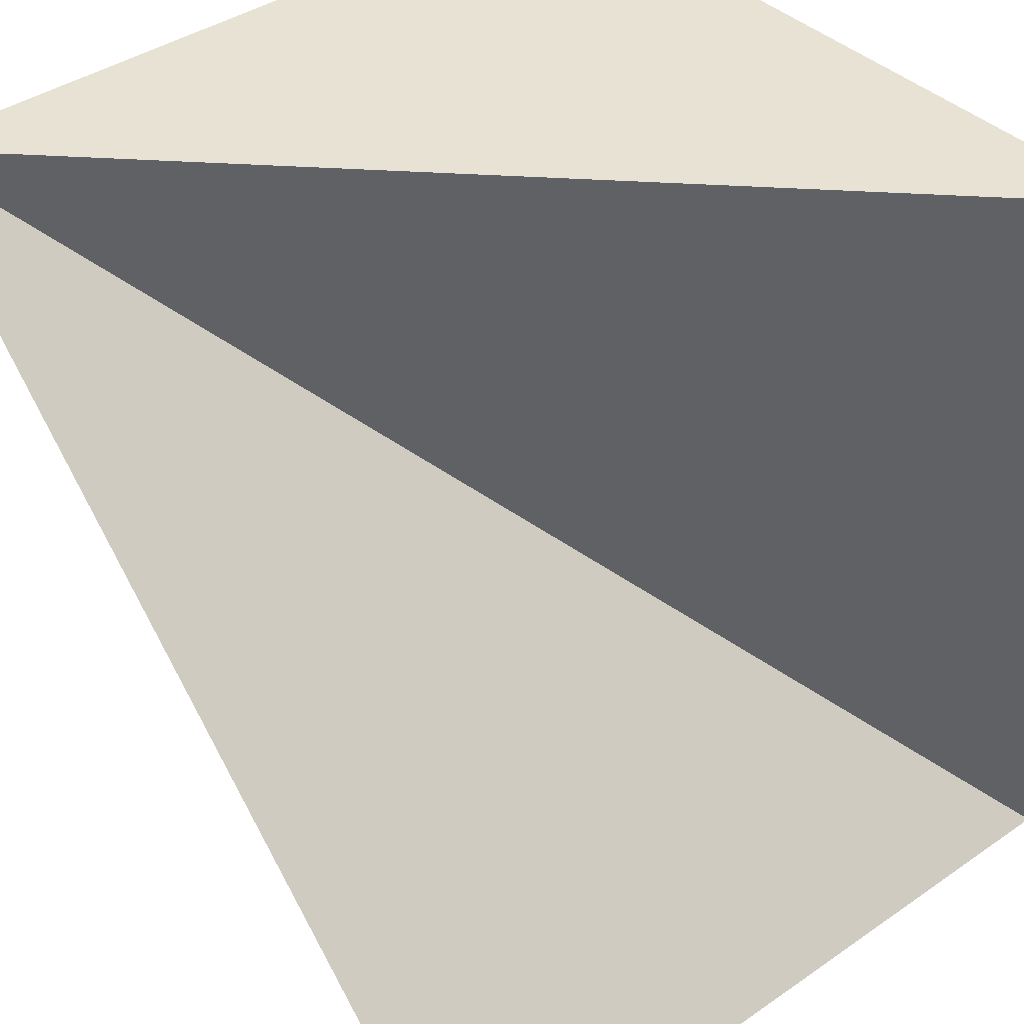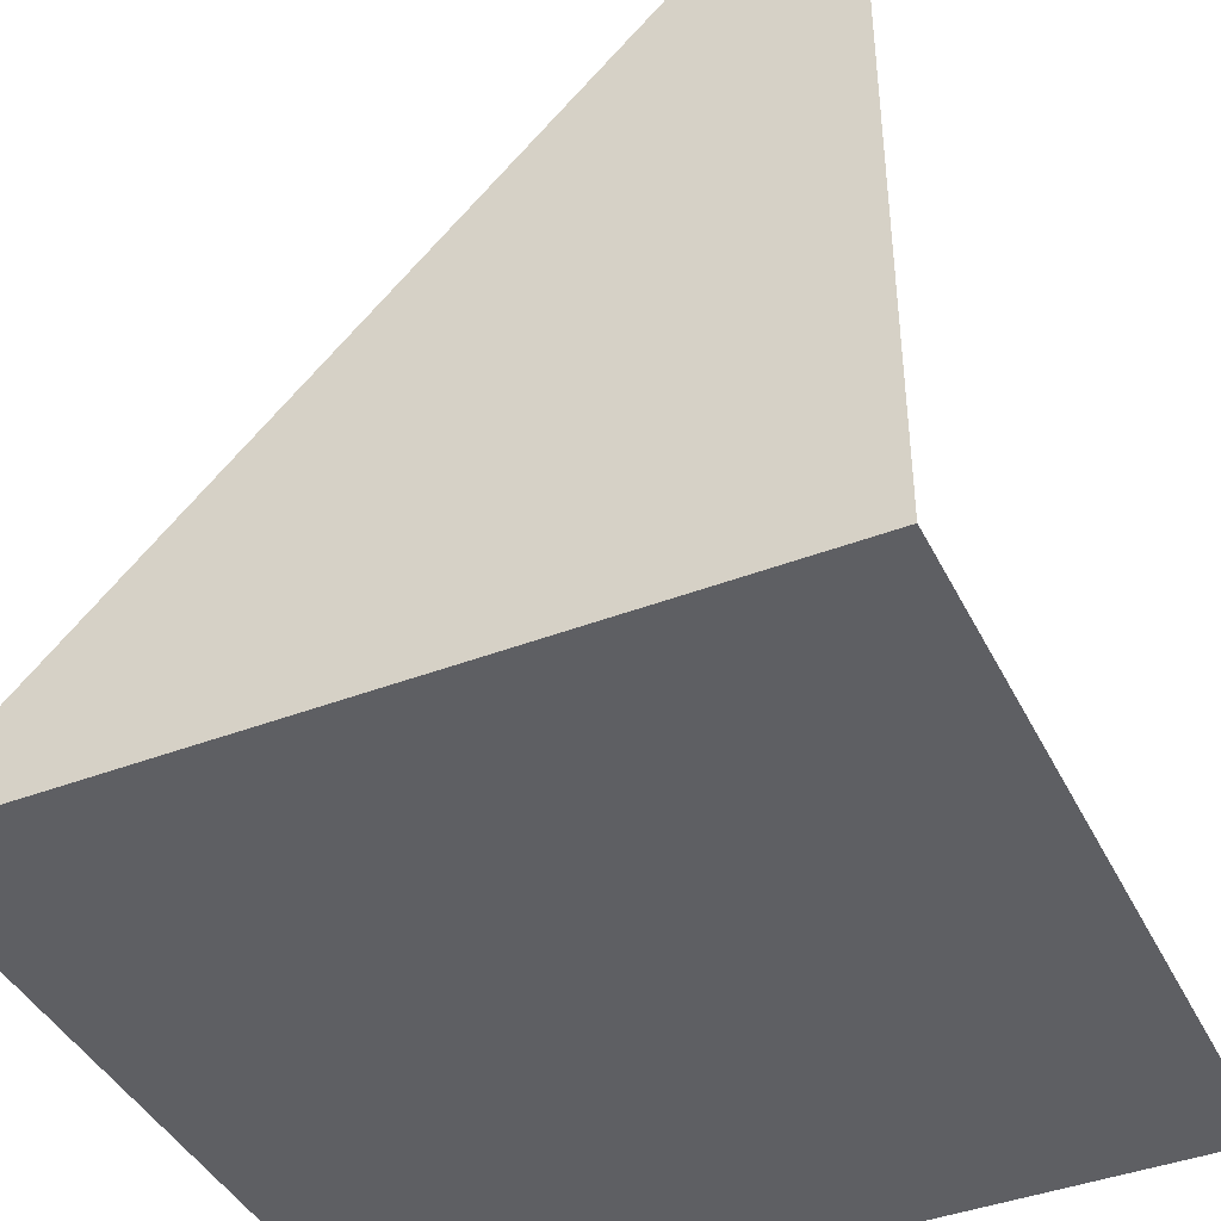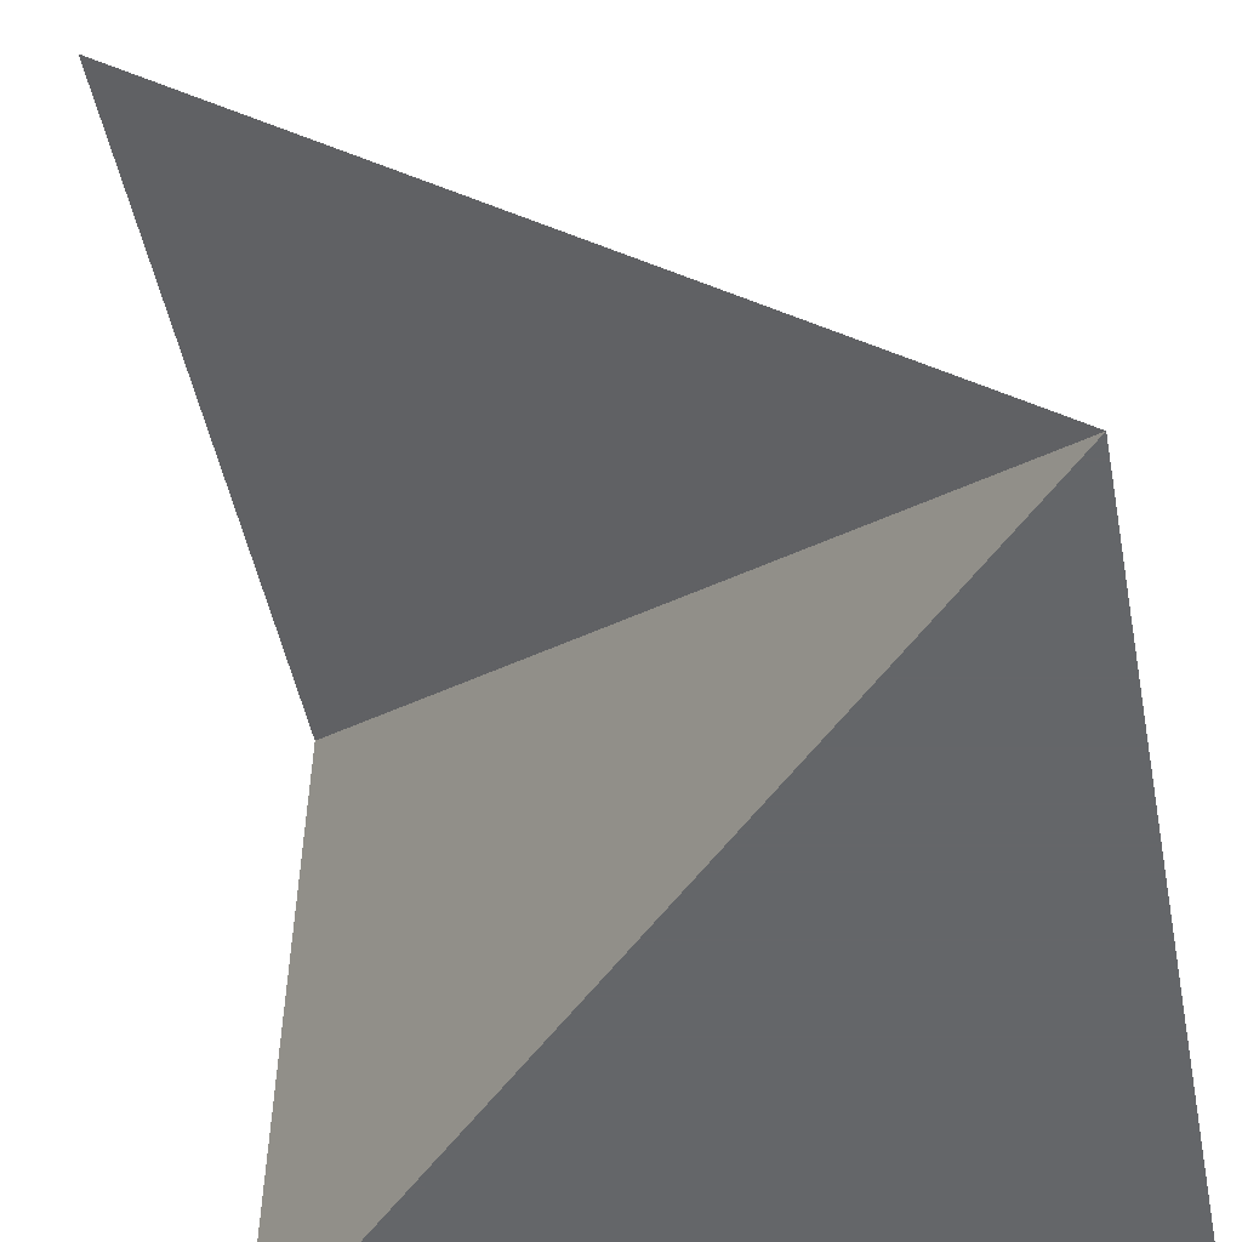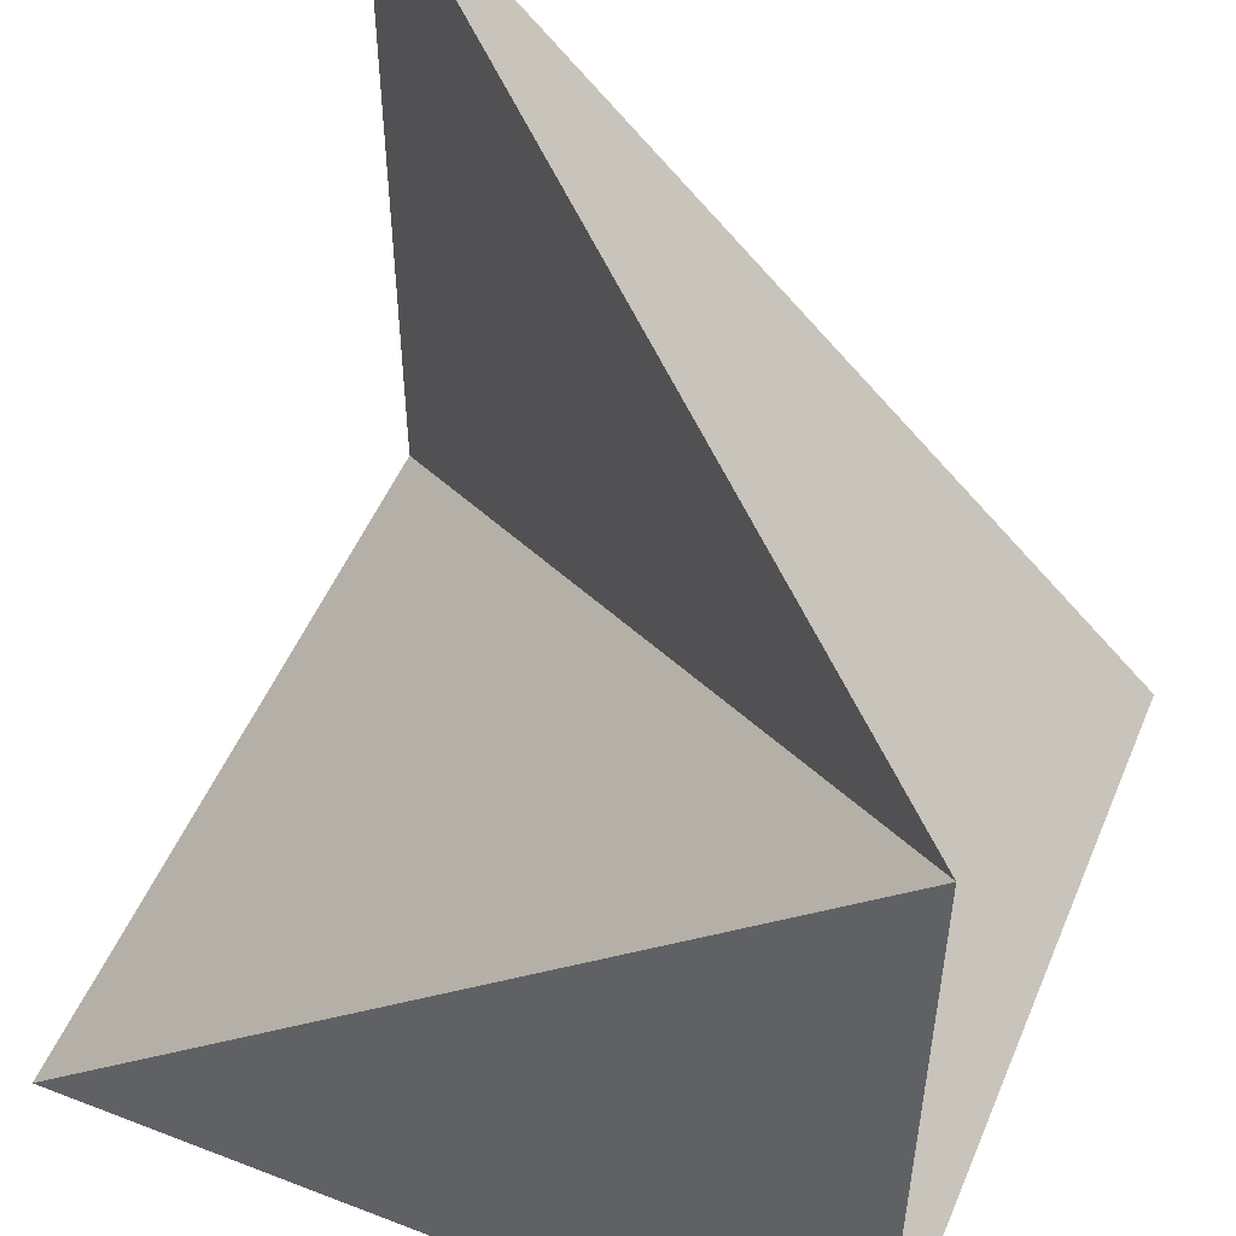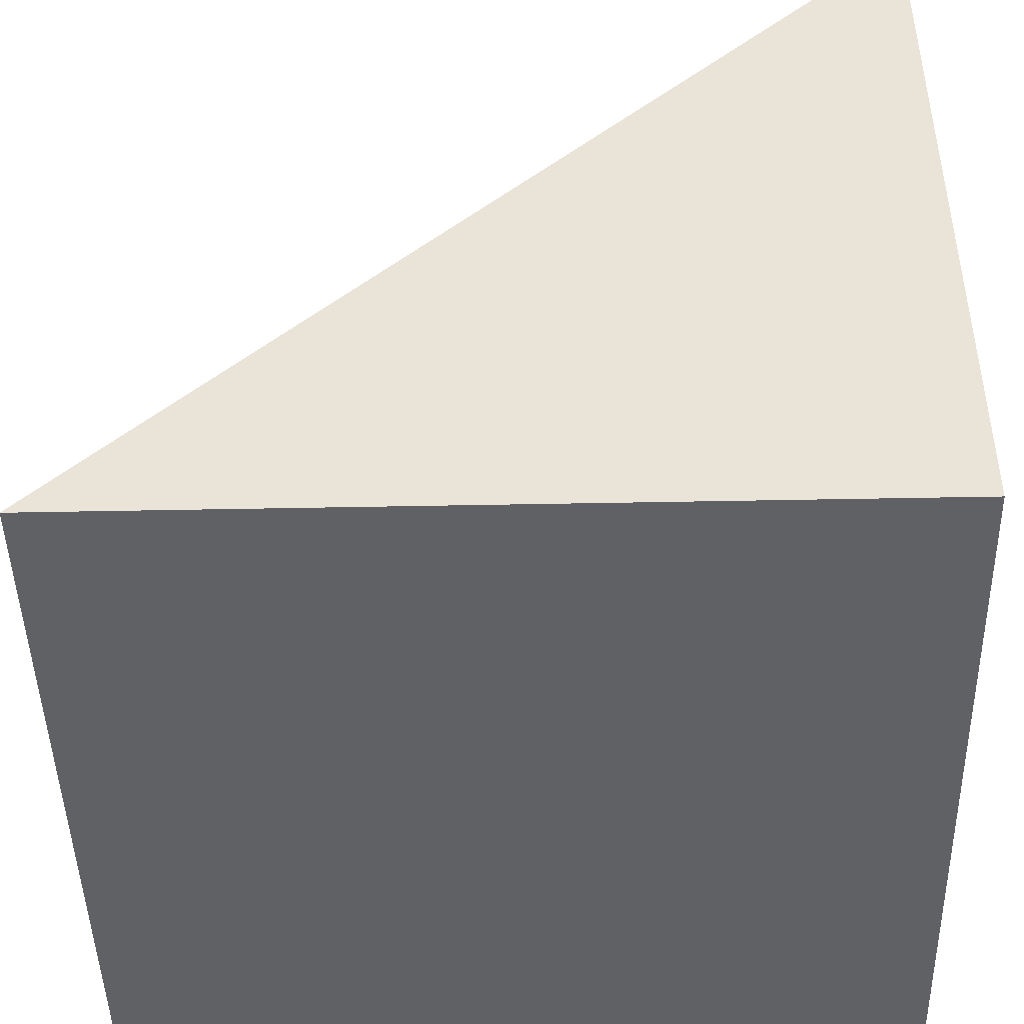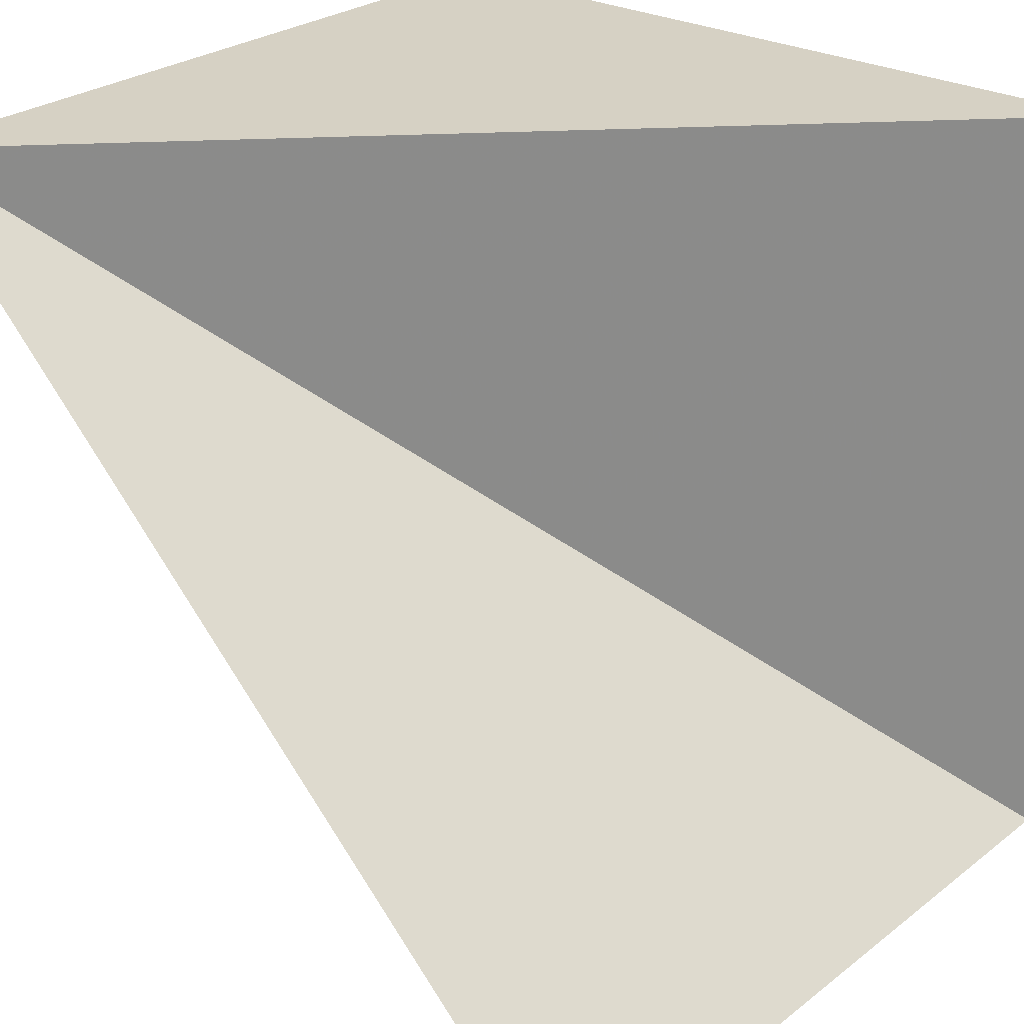
<metadata>
{"format":"obj","ext":"obj","renderer":"f3d","projection":"perspective","resolution":1024,"background":"white","views":[{"elev":40.0,"azim":49.6,"up":"+Y"},{"elev":-41.8,"azim":-155.2,"up":"+Z"},{"elev":-51.7,"azim":11.5,"up":"+Y"},{"elev":52.2,"azim":22.6,"up":"+Z"},{"elev":-45.6,"azim":-178.7,"up":"+Z"},{"elev":26.6,"azim":40.1,"up":"+Y"}]}
</metadata>
<code>
v 1 -1  1
v 1 -1  1
v -1  1  1
v -1  1  1
v -1 -1 -1
v  1 -1 -1
v  1  1 -1
v -1  1 -1
f 1 2 3 4
f 3 2 6 7
f 7 6 5 8
f 8 5 1 4
f 1 2 6 5
f 4 3 7 8

</code>
